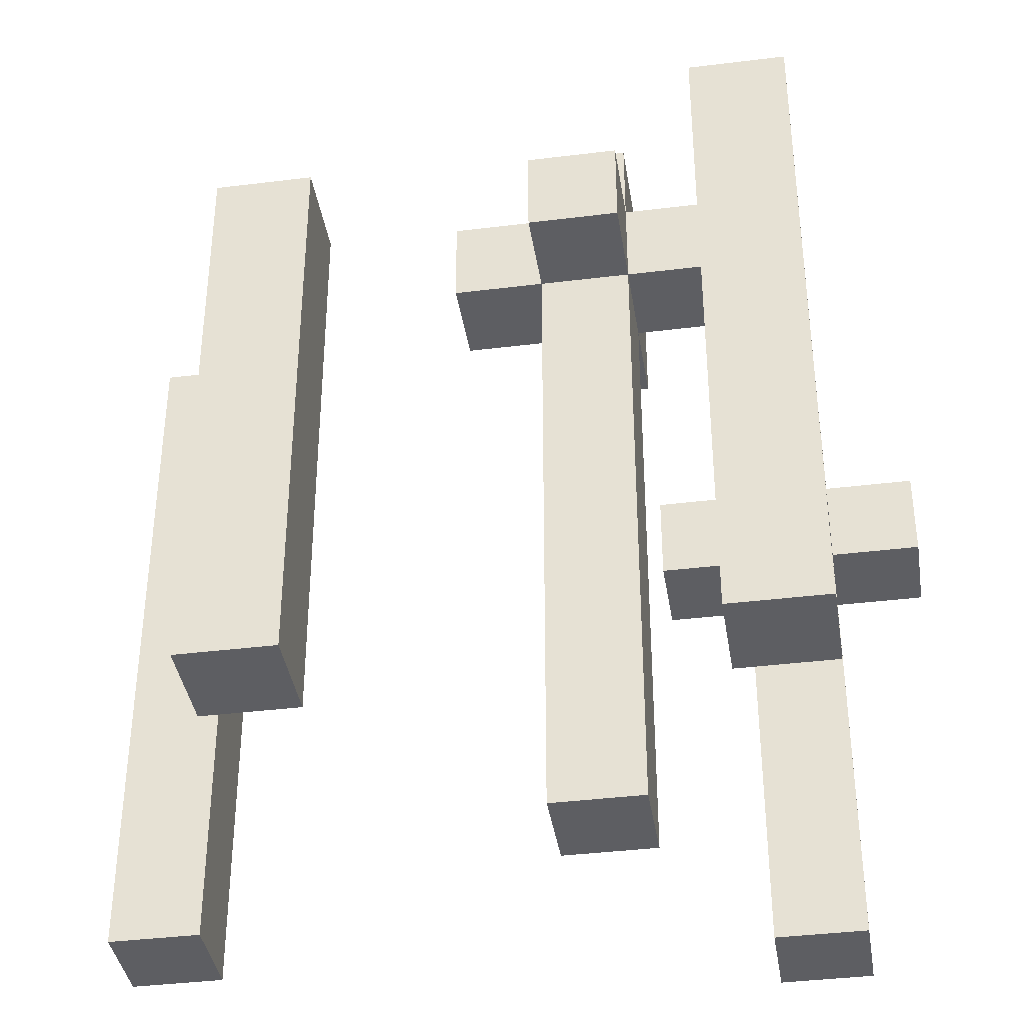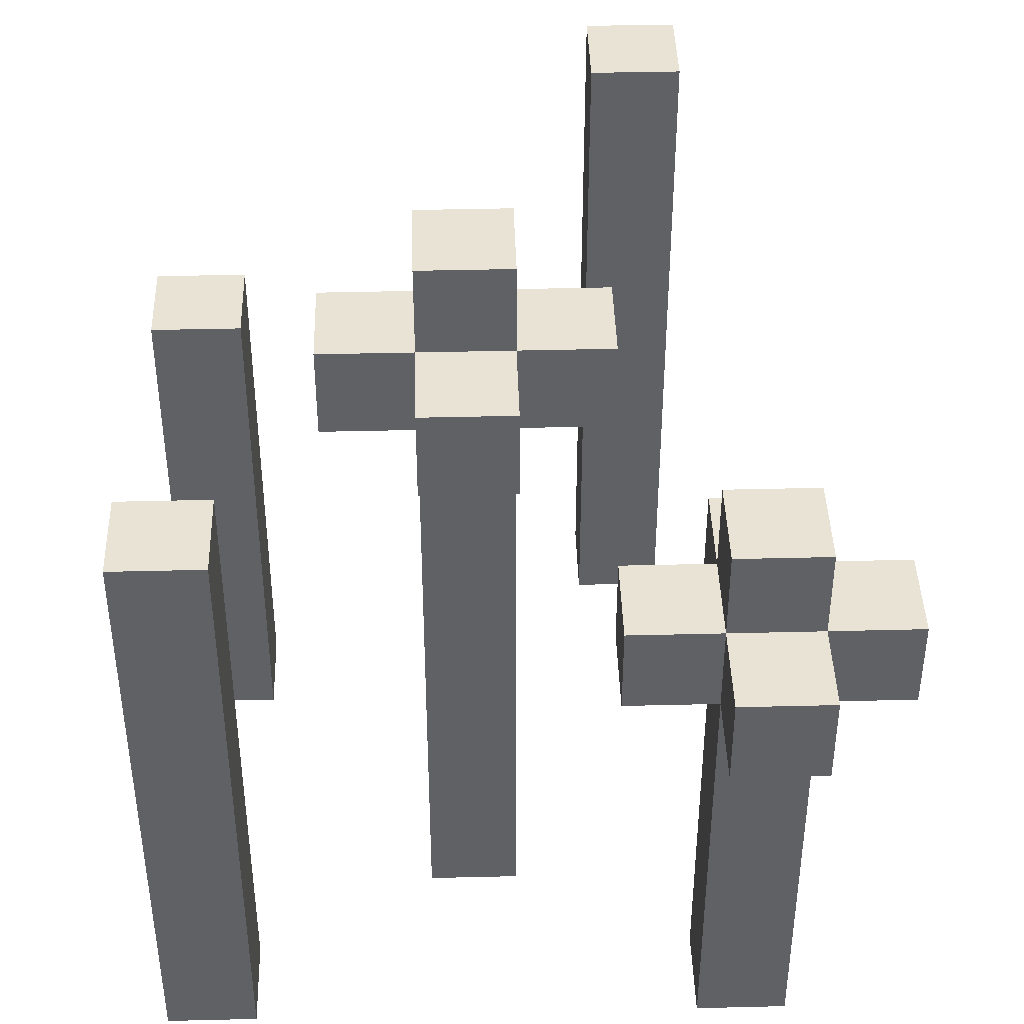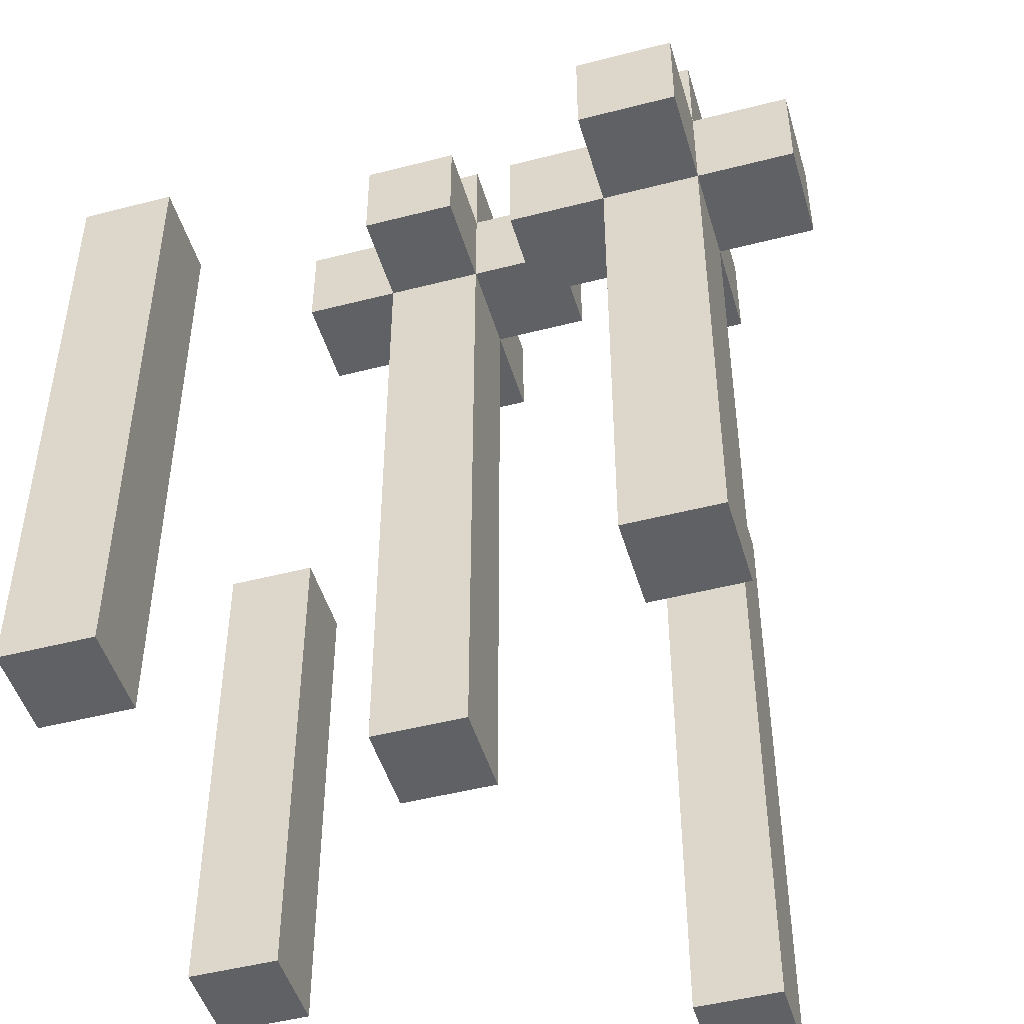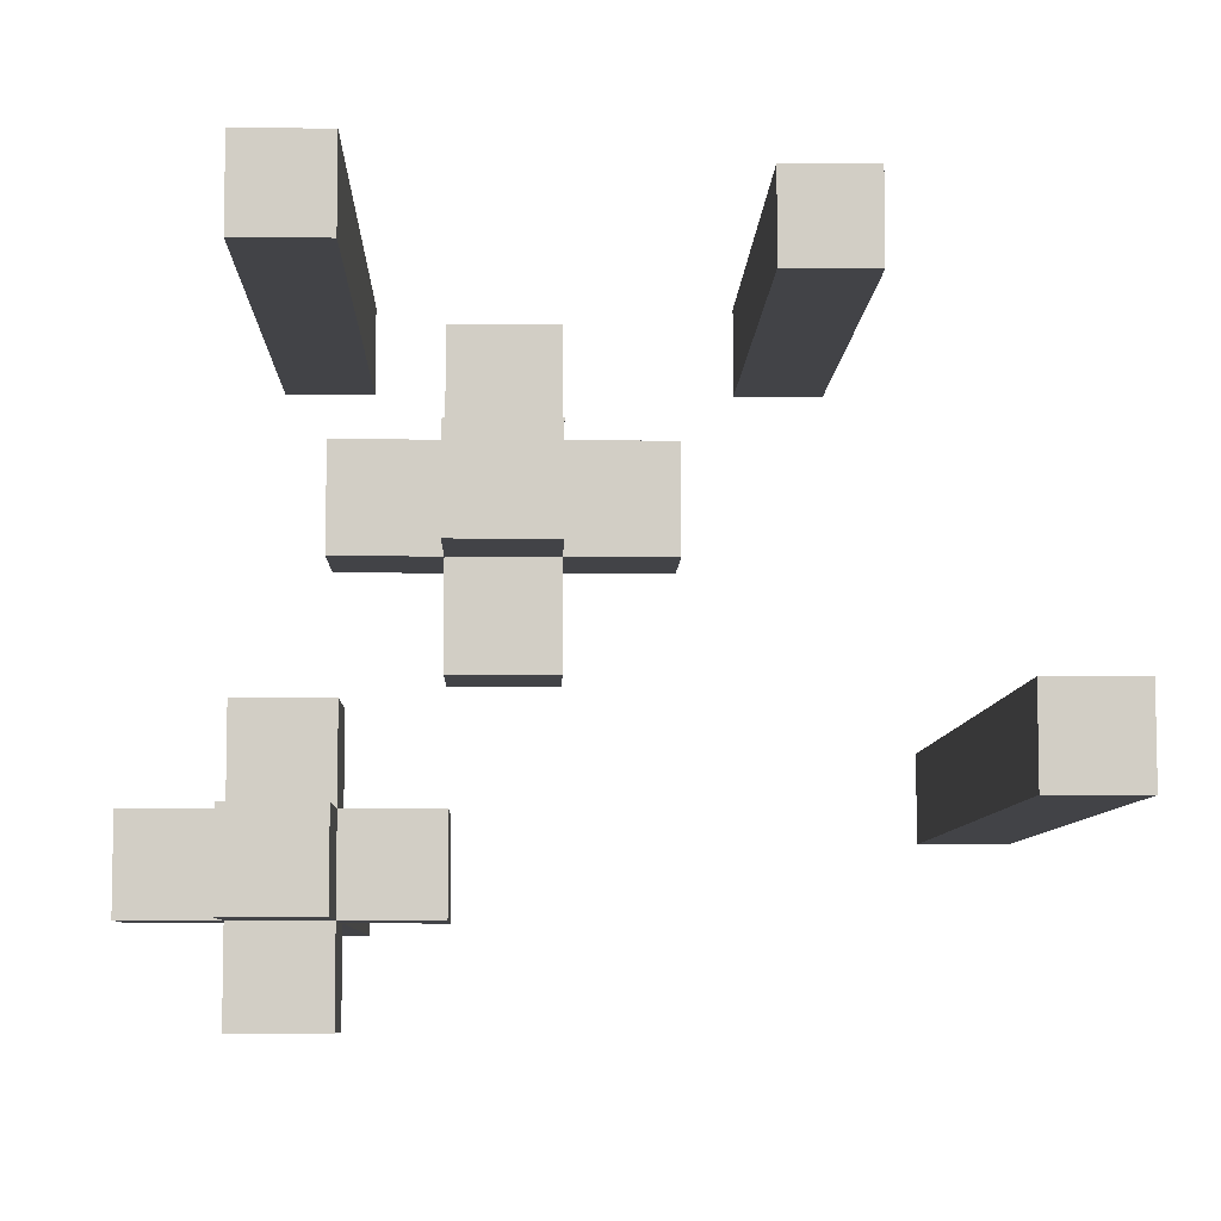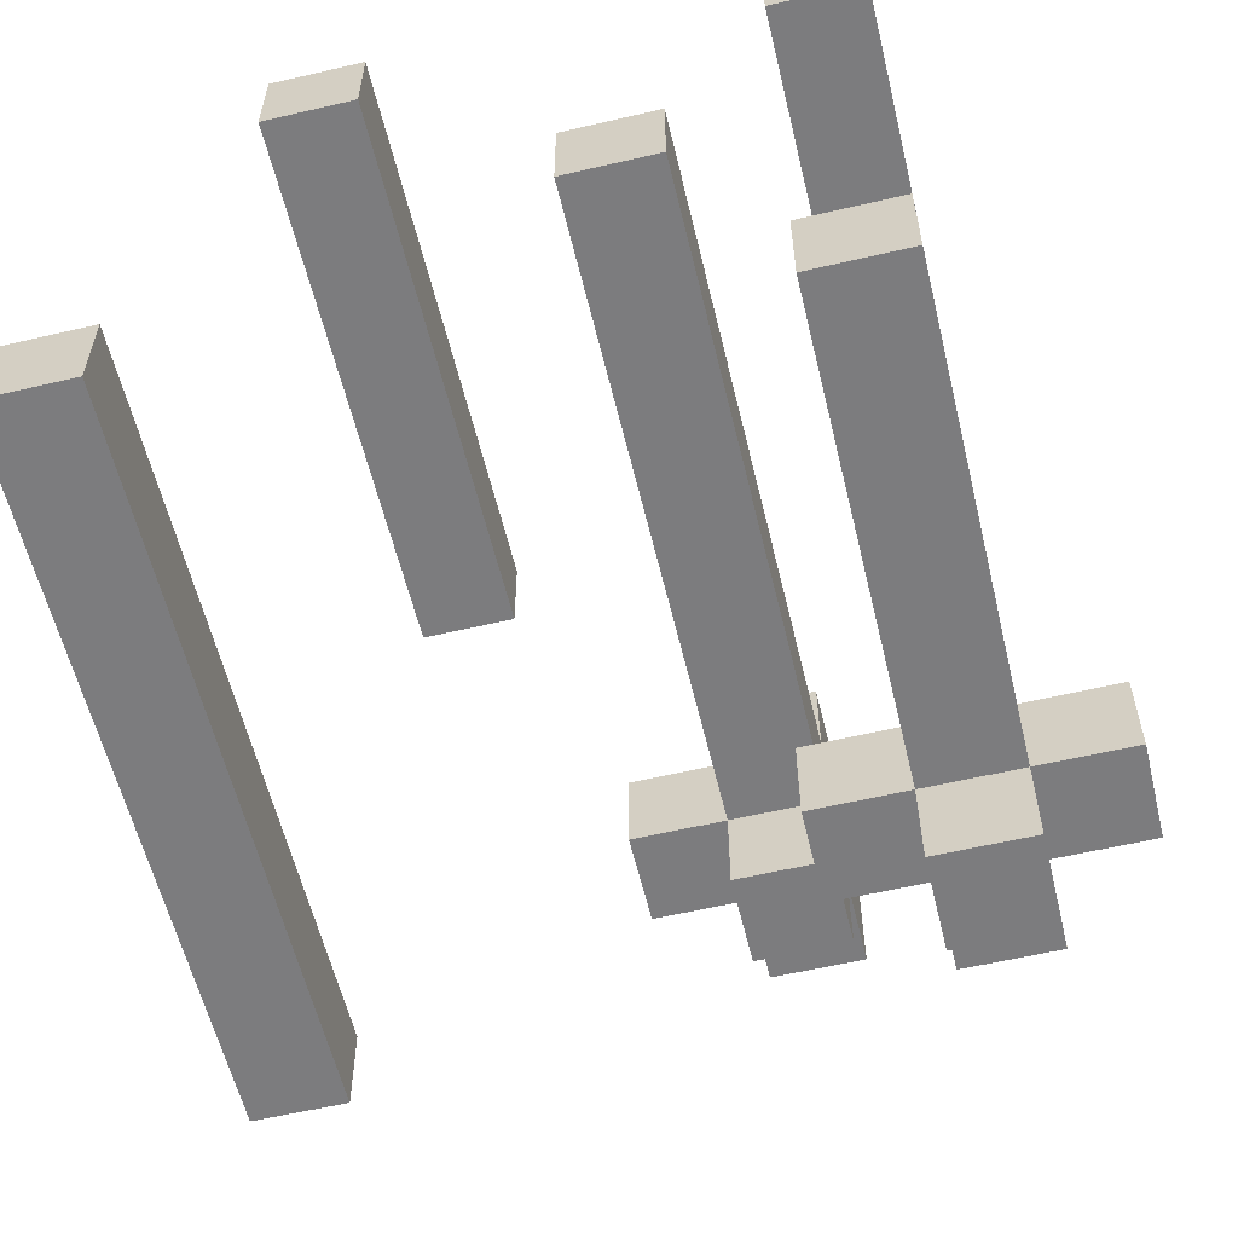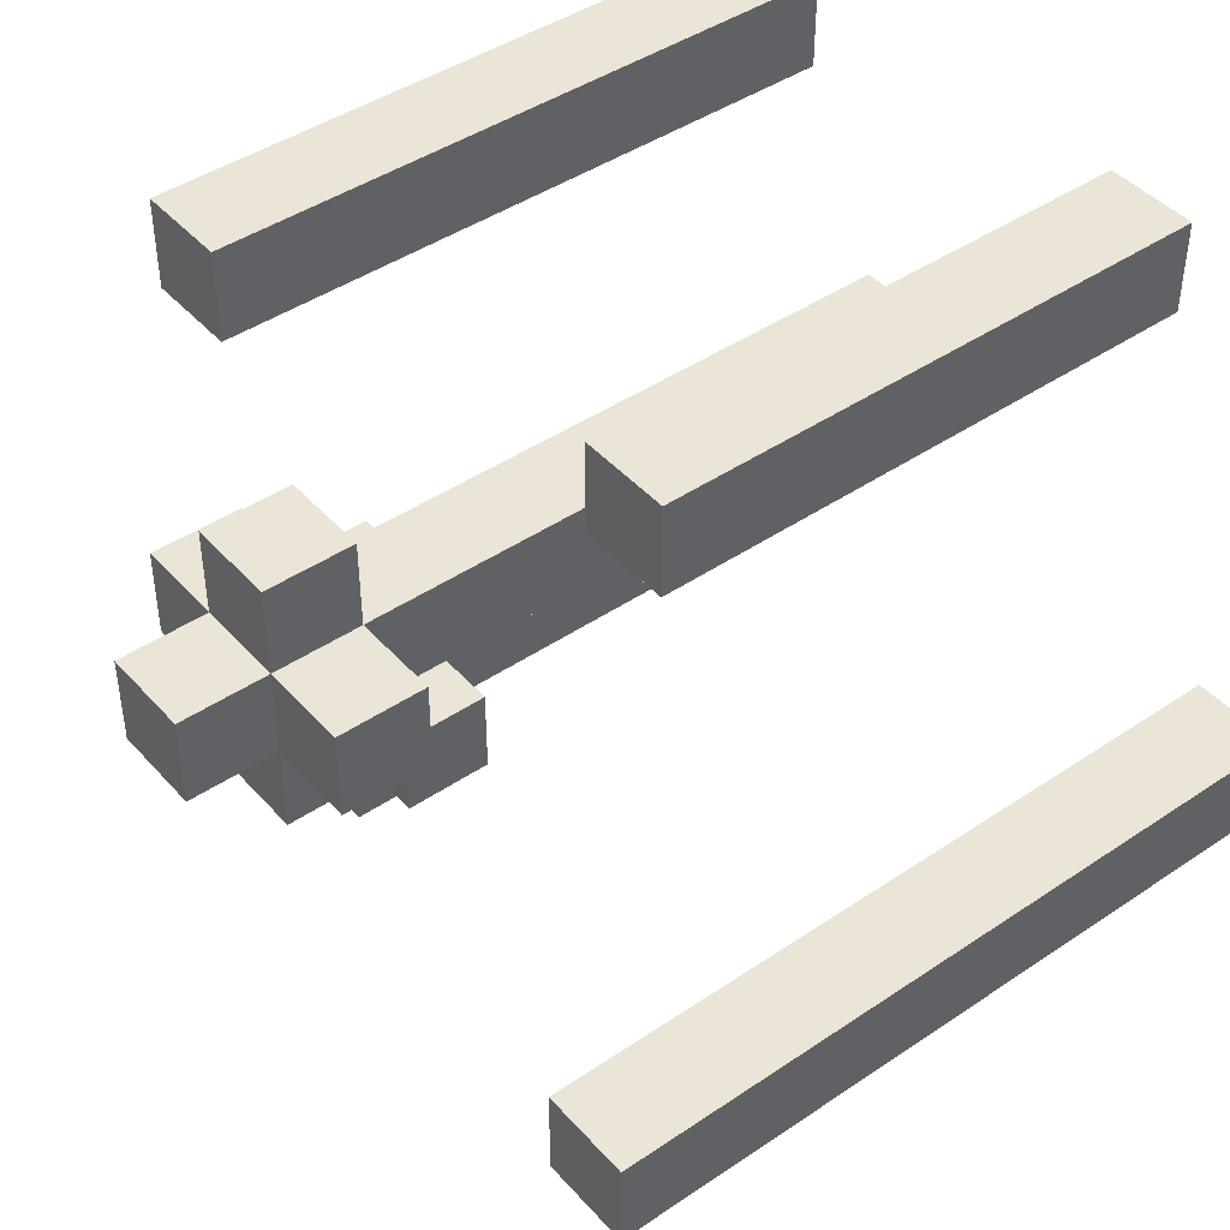
<metadata>
{"format":"obj","ext":"obj","renderer":"f3d","projection":"perspective","resolution":1024,"background":"white","views":[{"elev":-38.6,"azim":8.9,"up":"+Y"},{"elev":42.1,"azim":88.3,"up":"+Y"},{"elev":-47.8,"azim":106.2,"up":"+Y"},{"elev":-7.4,"azim":178.4,"up":"+Z"},{"elev":-58.9,"azim":13.5,"up":"+Z"},{"elev":44.1,"azim":-128.4,"up":"+Z"}]}
</metadata>
<code>
g Object_Grass_Flower_1
v -0.9 0.7 -0.4
v -0.9 0.7 -0.2
v -0.7 0.7 -0.2
v -0.7 0.7 -0.4
v -0.5 0.3 0.6
v -0.5 0.3 0.8
v -0.3 0.3 0.8
v -0.3 0.3 0.6
v -0.1 0.7 0
v -0.1 0.7 0.2
v 0.1 0.7 0.2
v 0.1 0.7 0
v 0.1 0.7 -0.2
v 0.1 0.7 0
v 0.3 0.7 0
v 0.3 0.7 -0.2
v 0.1 0.7 0.2
v 0.1 0.7 0.4
v 0.3 0.7 0.4
v 0.3 0.7 0.2
v 0.1 0.9 0
v 0.1 0.9 0.2
v 0.3 0.9 0.2
v 0.3 0.9 0
v 0.3 0.3 -0.6
v 0.3 0.3 -0.4
v 0.5 0.3 -0.4
v 0.5 0.3 -0.6
v 0.3 0.7 0
v 0.3 0.7 0.2
v 0.5 0.7 0.2
v 0.5 0.7 0
v 0.5 0.3 -0.8
v 0.5 0.3 -0.6
v 0.7 0.3 -0.6
v 0.7 0.3 -0.8
v 0.5 0.3 -0.4
v 0.5 0.3 -0.2
v 0.7 0.3 -0.2
v 0.7 0.3 -0.4
v 0.5 0.5 -0.6
v 0.5 0.5 -0.4
v 0.7 0.5 -0.4
v 0.7 0.5 -0.6
v 0.5 0.5 0.6
v 0.5 0.5 0.8
v 0.7 0.5 0.8
v 0.7 0.5 0.6
v 0.7 0.3 -0.6
v 0.7 0.3 -0.4
v 0.9 0.3 -0.4
v 0.9 0.3 -0.6
v -0.9 -0.9 -0.4
v -0.7 -0.9 -0.4
v -0.7 -0.9 -0.2
v -0.9 -0.9 -0.2
v -0.5 -0.9 0.6
v -0.3 -0.9 0.6
v -0.3 -0.9 0.8
v -0.5 -0.9 0.8
v -0.1 0.5 0
v 0.1 0.5 0
v 0.1 0.5 0.2
v -0.1 0.5 0.2
v 0.1 -0.9 0
v 0.3 -0.9 0
v 0.3 -0.9 0.2
v 0.1 -0.9 0.2
v 0.1 0.5 -0.2
v 0.3 0.5 -0.2
v 0.3 0.5 0
v 0.1 0.5 0
v 0.1 0.5 0.2
v 0.3 0.5 0.2
v 0.3 0.5 0.4
v 0.1 0.5 0.4
v 0.3 0.1 -0.6
v 0.5 0.1 -0.6
v 0.5 0.1 -0.4
v 0.3 0.1 -0.4
v 0.3 0.5 0
v 0.5 0.5 0
v 0.5 0.5 0.2
v 0.3 0.5 0.2
v 0.5 -0.9 -0.6
v 0.7 -0.9 -0.6
v 0.7 -0.9 -0.4
v 0.5 -0.9 -0.4
v 0.5 -0.9 0.6
v 0.7 -0.9 0.6
v 0.7 -0.9 0.8
v 0.5 -0.9 0.8
v 0.5 0.1 -0.8
v 0.7 0.1 -0.8
v 0.7 0.1 -0.6
v 0.5 0.1 -0.6
v 0.5 0.1 -0.4
v 0.7 0.1 -0.4
v 0.7 0.1 -0.2
v 0.5 0.1 -0.2
v 0.7 0.1 -0.6
v 0.9 0.1 -0.6
v 0.9 0.1 -0.4
v 0.7 0.1 -0.4
v -0.9 -0.9 -0.4
v -0.9 -0.9 -0.2
v -0.9 0.7 -0.2
v -0.9 0.7 -0.4
v -0.5 -0.9 0.6
v -0.5 -0.9 0.8
v -0.5 0.3 0.8
v -0.5 0.3 0.6
v -0.1 0.5 0
v -0.1 0.5 0.2
v -0.1 0.7 0.2
v -0.1 0.7 0
v 0.1 -0.9 0
v 0.1 -0.9 0.2
v 0.1 0.5 0.2
v 0.1 0.5 0
v 0.1 0.5 -0.2
v 0.1 0.5 0
v 0.1 0.7 0
v 0.1 0.7 -0.2
v 0.1 0.5 0.2
v 0.1 0.5 0.4
v 0.1 0.7 0.4
v 0.1 0.7 0.2
v 0.1 0.7 0
v 0.1 0.7 0.2
v 0.1 0.9 0.2
v 0.1 0.9 0
v 0.3 0.1 -0.6
v 0.3 0.1 -0.4
v 0.3 0.3 -0.4
v 0.3 0.3 -0.6
v 0.5 -0.9 -0.6
v 0.5 -0.9 -0.4
v 0.5 0.1 -0.4
v 0.5 0.1 -0.6
v 0.5 -0.9 0.6
v 0.5 -0.9 0.8
v 0.5 0.5 0.8
v 0.5 0.5 0.6
v 0.5 0.1 -0.8
v 0.5 0.1 -0.6
v 0.5 0.3 -0.6
v 0.5 0.3 -0.8
v 0.5 0.1 -0.4
v 0.5 0.1 -0.2
v 0.5 0.3 -0.2
v 0.5 0.3 -0.4
v 0.5 0.3 -0.6
v 0.5 0.3 -0.4
v 0.5 0.5 -0.4
v 0.5 0.5 -0.6
v -0.7 -0.9 -0.4
v -0.7 0.7 -0.4
v -0.7 0.7 -0.2
v -0.7 -0.9 -0.2
v -0.3 -0.9 0.6
v -0.3 0.3 0.6
v -0.3 0.3 0.8
v -0.3 -0.9 0.8
v 0.3 -0.9 0
v 0.3 0.5 0
v 0.3 0.5 0.2
v 0.3 -0.9 0.2
v 0.3 0.5 -0.2
v 0.3 0.7 -0.2
v 0.3 0.7 0
v 0.3 0.5 0
v 0.3 0.5 0.2
v 0.3 0.7 0.2
v 0.3 0.7 0.4
v 0.3 0.5 0.4
v 0.3 0.7 0
v 0.3 0.9 0
v 0.3 0.9 0.2
v 0.3 0.7 0.2
v 0.5 0.5 0
v 0.5 0.7 0
v 0.5 0.7 0.2
v 0.5 0.5 0.2
v 0.7 -0.9 -0.6
v 0.7 0.1 -0.6
v 0.7 0.1 -0.4
v 0.7 -0.9 -0.4
v 0.7 -0.9 0.6
v 0.7 0.5 0.6
v 0.7 0.5 0.8
v 0.7 -0.9 0.8
v 0.7 0.1 -0.8
v 0.7 0.3 -0.8
v 0.7 0.3 -0.6
v 0.7 0.1 -0.6
v 0.7 0.1 -0.4
v 0.7 0.3 -0.4
v 0.7 0.3 -0.2
v 0.7 0.1 -0.2
v 0.7 0.3 -0.6
v 0.7 0.5 -0.6
v 0.7 0.5 -0.4
v 0.7 0.3 -0.4
v 0.9 0.1 -0.6
v 0.9 0.3 -0.6
v 0.9 0.3 -0.4
v 0.9 0.1 -0.4
v -0.9 -0.9 -0.2
v -0.7 -0.9 -0.2
v -0.7 0.7 -0.2
v -0.9 0.7 -0.2
v -0.5 -0.9 0.8
v -0.3 -0.9 0.8
v -0.3 0.3 0.8
v -0.5 0.3 0.8
v -0.1 0.5 0.2
v 0.1 0.5 0.2
v 0.1 0.7 0.2
v -0.1 0.7 0.2
v 0.1 -0.9 0.2
v 0.3 -0.9 0.2
v 0.3 0.5 0.2
v 0.1 0.5 0.2
v 0.1 0.5 0.4
v 0.3 0.5 0.4
v 0.3 0.7 0.4
v 0.1 0.7 0.4
v 0.1 0.7 0.2
v 0.3 0.7 0.2
v 0.3 0.9 0.2
v 0.1 0.9 0.2
v 0.3 0.1 -0.4
v 0.5 0.1 -0.4
v 0.5 0.3 -0.4
v 0.3 0.3 -0.4
v 0.3 0.5 0.2
v 0.5 0.5 0.2
v 0.5 0.7 0.2
v 0.3 0.7 0.2
v 0.5 -0.9 -0.4
v 0.7 -0.9 -0.4
v 0.7 0.1 -0.4
v 0.5 0.1 -0.4
v 0.5 -0.9 0.8
v 0.7 -0.9 0.8
v 0.7 0.5 0.8
v 0.5 0.5 0.8
v 0.5 0.1 -0.2
v 0.7 0.1 -0.2
v 0.7 0.3 -0.2
v 0.5 0.3 -0.2
v 0.5 0.3 -0.4
v 0.7 0.3 -0.4
v 0.7 0.5 -0.4
v 0.5 0.5 -0.4
v 0.7 0.1 -0.4
v 0.9 0.1 -0.4
v 0.9 0.3 -0.4
v 0.7 0.3 -0.4
v -0.9 -0.9 -0.4
v -0.9 0.7 -0.4
v -0.7 0.7 -0.4
v -0.7 -0.9 -0.4
v -0.5 -0.9 0.6
v -0.5 0.3 0.6
v -0.3 0.3 0.6
v -0.3 -0.9 0.6
v -0.1 0.5 0
v -0.1 0.7 0
v 0.1 0.7 0
v 0.1 0.5 0
v 0.1 -0.9 0
v 0.1 0.5 0
v 0.3 0.5 0
v 0.3 -0.9 0
v 0.1 0.5 -0.2
v 0.1 0.7 -0.2
v 0.3 0.7 -0.2
v 0.3 0.5 -0.2
v 0.1 0.7 0
v 0.1 0.9 0
v 0.3 0.9 0
v 0.3 0.7 0
v 0.3 0.1 -0.6
v 0.3 0.3 -0.6
v 0.5 0.3 -0.6
v 0.5 0.1 -0.6
v 0.3 0.5 0
v 0.3 0.7 0
v 0.5 0.7 0
v 0.5 0.5 0
v 0.5 -0.9 -0.6
v 0.5 0.1 -0.6
v 0.7 0.1 -0.6
v 0.7 -0.9 -0.6
v 0.5 -0.9 0.6
v 0.5 0.5 0.6
v 0.7 0.5 0.6
v 0.7 -0.9 0.6
v 0.5 0.1 -0.8
v 0.5 0.3 -0.8
v 0.7 0.3 -0.8
v 0.7 0.1 -0.8
v 0.5 0.3 -0.6
v 0.5 0.5 -0.6
v 0.7 0.5 -0.6
v 0.7 0.3 -0.6
v 0.7 0.1 -0.6
v 0.7 0.3 -0.6
v 0.9 0.3 -0.6
v 0.9 0.1 -0.6
f 1 2 3
f 1 3 4
f 5 6 7
f 5 7 8
f 9 10 11
f 9 11 12
f 13 14 15
f 13 15 16
f 17 18 19
f 17 19 20
f 21 22 23
f 21 23 24
f 25 26 27
f 25 27 28
f 29 30 31
f 29 31 32
f 33 34 35
f 33 35 36
f 37 38 39
f 37 39 40
f 41 42 43
f 41 43 44
f 45 46 47
f 45 47 48
f 49 50 51
f 49 51 52
f 53 54 55
f 53 55 56
f 57 58 59
f 57 59 60
f 61 62 63
f 61 63 64
f 65 66 67
f 65 67 68
f 69 70 71
f 69 71 72
f 73 74 75
f 73 75 76
f 77 78 79
f 77 79 80
f 81 82 83
f 81 83 84
f 85 86 87
f 85 87 88
f 89 90 91
f 89 91 92
f 93 94 95
f 93 95 96
f 97 98 99
f 97 99 100
f 101 102 103
f 101 103 104
f 105 106 107
f 105 107 108
f 109 110 111
f 109 111 112
f 113 114 115
f 113 115 116
f 117 118 119
f 117 119 120
f 121 122 123
f 121 123 124
f 125 126 127
f 125 127 128
f 129 130 131
f 129 131 132
f 133 134 135
f 133 135 136
f 137 138 139
f 137 139 140
f 141 142 143
f 141 143 144
f 145 146 147
f 145 147 148
f 149 150 151
f 149 151 152
f 153 154 155
f 153 155 156
f 157 158 159
f 157 159 160
f 161 162 163
f 161 163 164
f 165 166 167
f 165 167 168
f 169 170 171
f 169 171 172
f 173 174 175
f 173 175 176
f 177 178 179
f 177 179 180
f 181 182 183
f 181 183 184
f 185 186 187
f 185 187 188
f 189 190 191
f 189 191 192
f 193 194 195
f 193 195 196
f 197 198 199
f 197 199 200
f 201 202 203
f 201 203 204
f 205 206 207
f 205 207 208
f 209 210 211
f 209 211 212
f 213 214 215
f 213 215 216
f 217 218 219
f 217 219 220
f 221 222 223
f 221 223 224
f 225 226 227
f 225 227 228
f 229 230 231
f 229 231 232
f 233 234 235
f 233 235 236
f 237 238 239
f 237 239 240
f 241 242 243
f 241 243 244
f 245 246 247
f 245 247 248
f 249 250 251
f 249 251 252
f 253 254 255
f 253 255 256
f 257 258 259
f 257 259 260
f 261 262 263
f 261 263 264
f 265 266 267
f 265 267 268
f 269 270 271
f 269 271 272
f 273 274 275
f 273 275 276
f 277 278 279
f 277 279 280
f 281 282 283
f 281 283 284
f 285 286 287
f 285 287 288
f 289 290 291
f 289 291 292
f 293 294 295
f 293 295 296
f 297 298 299
f 297 299 300
f 301 302 303
f 301 303 304
f 305 306 307
f 305 307 308
f 309 310 311
f 309 311 312

</code>
